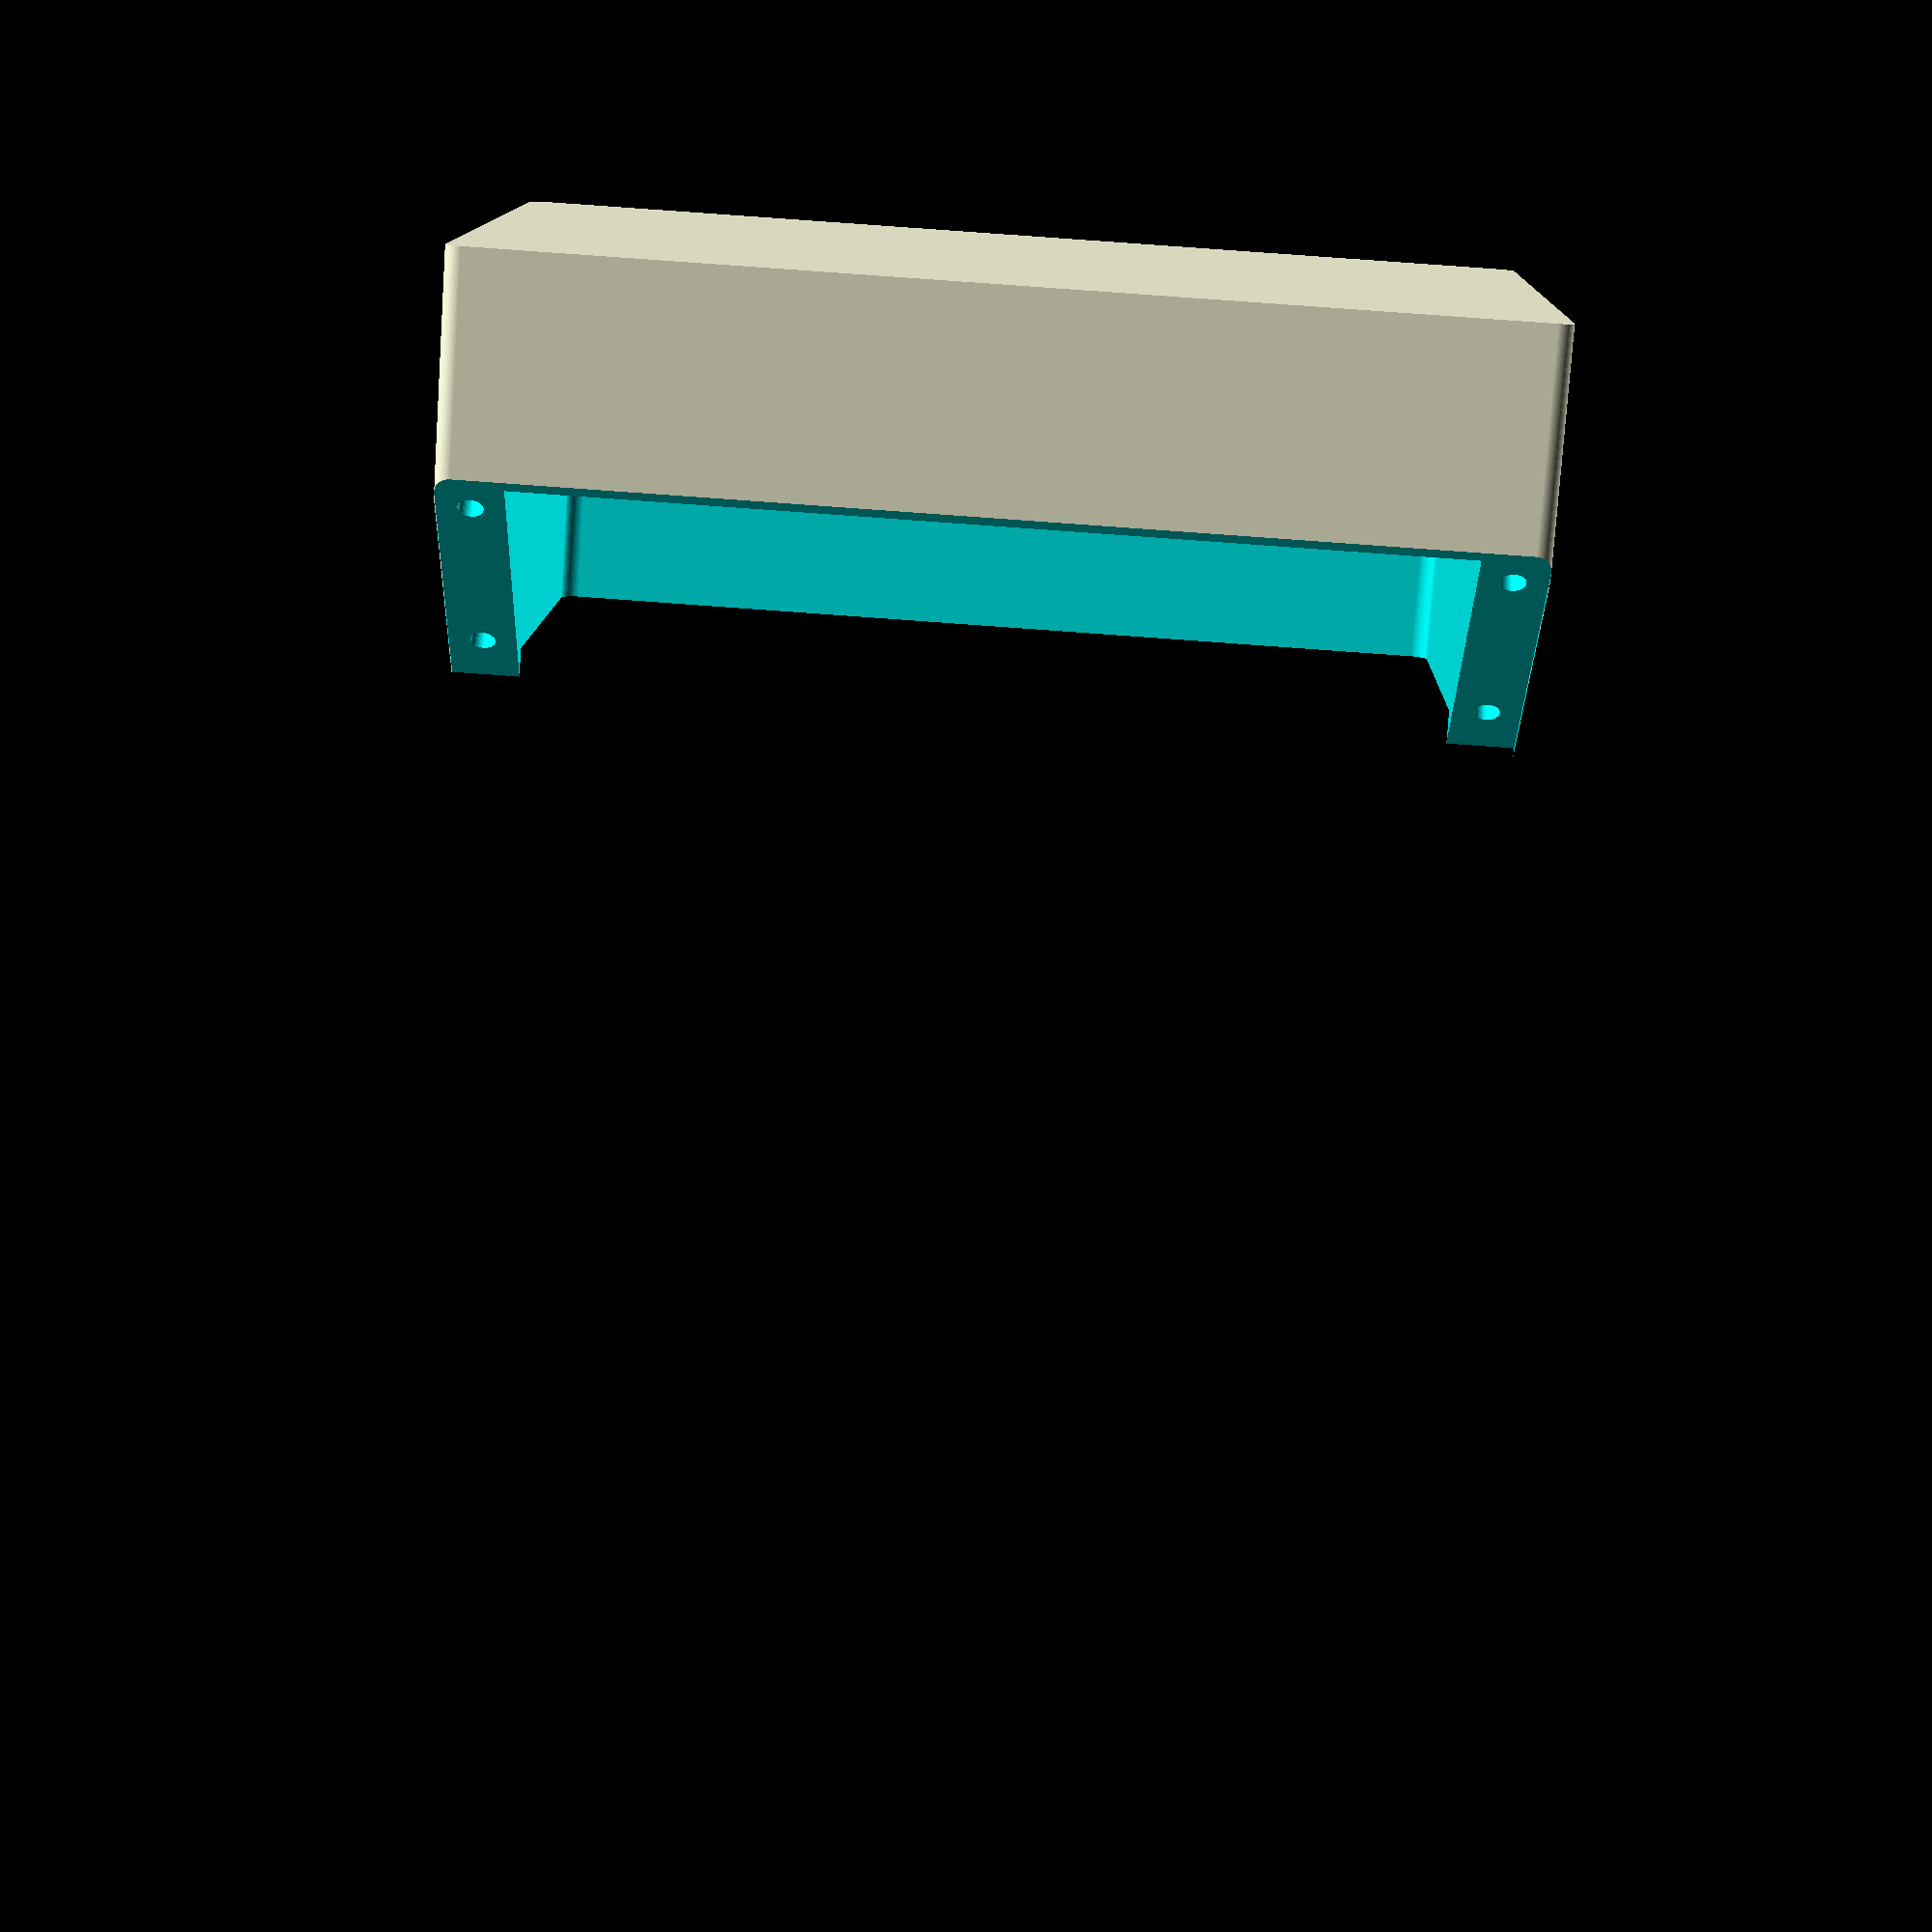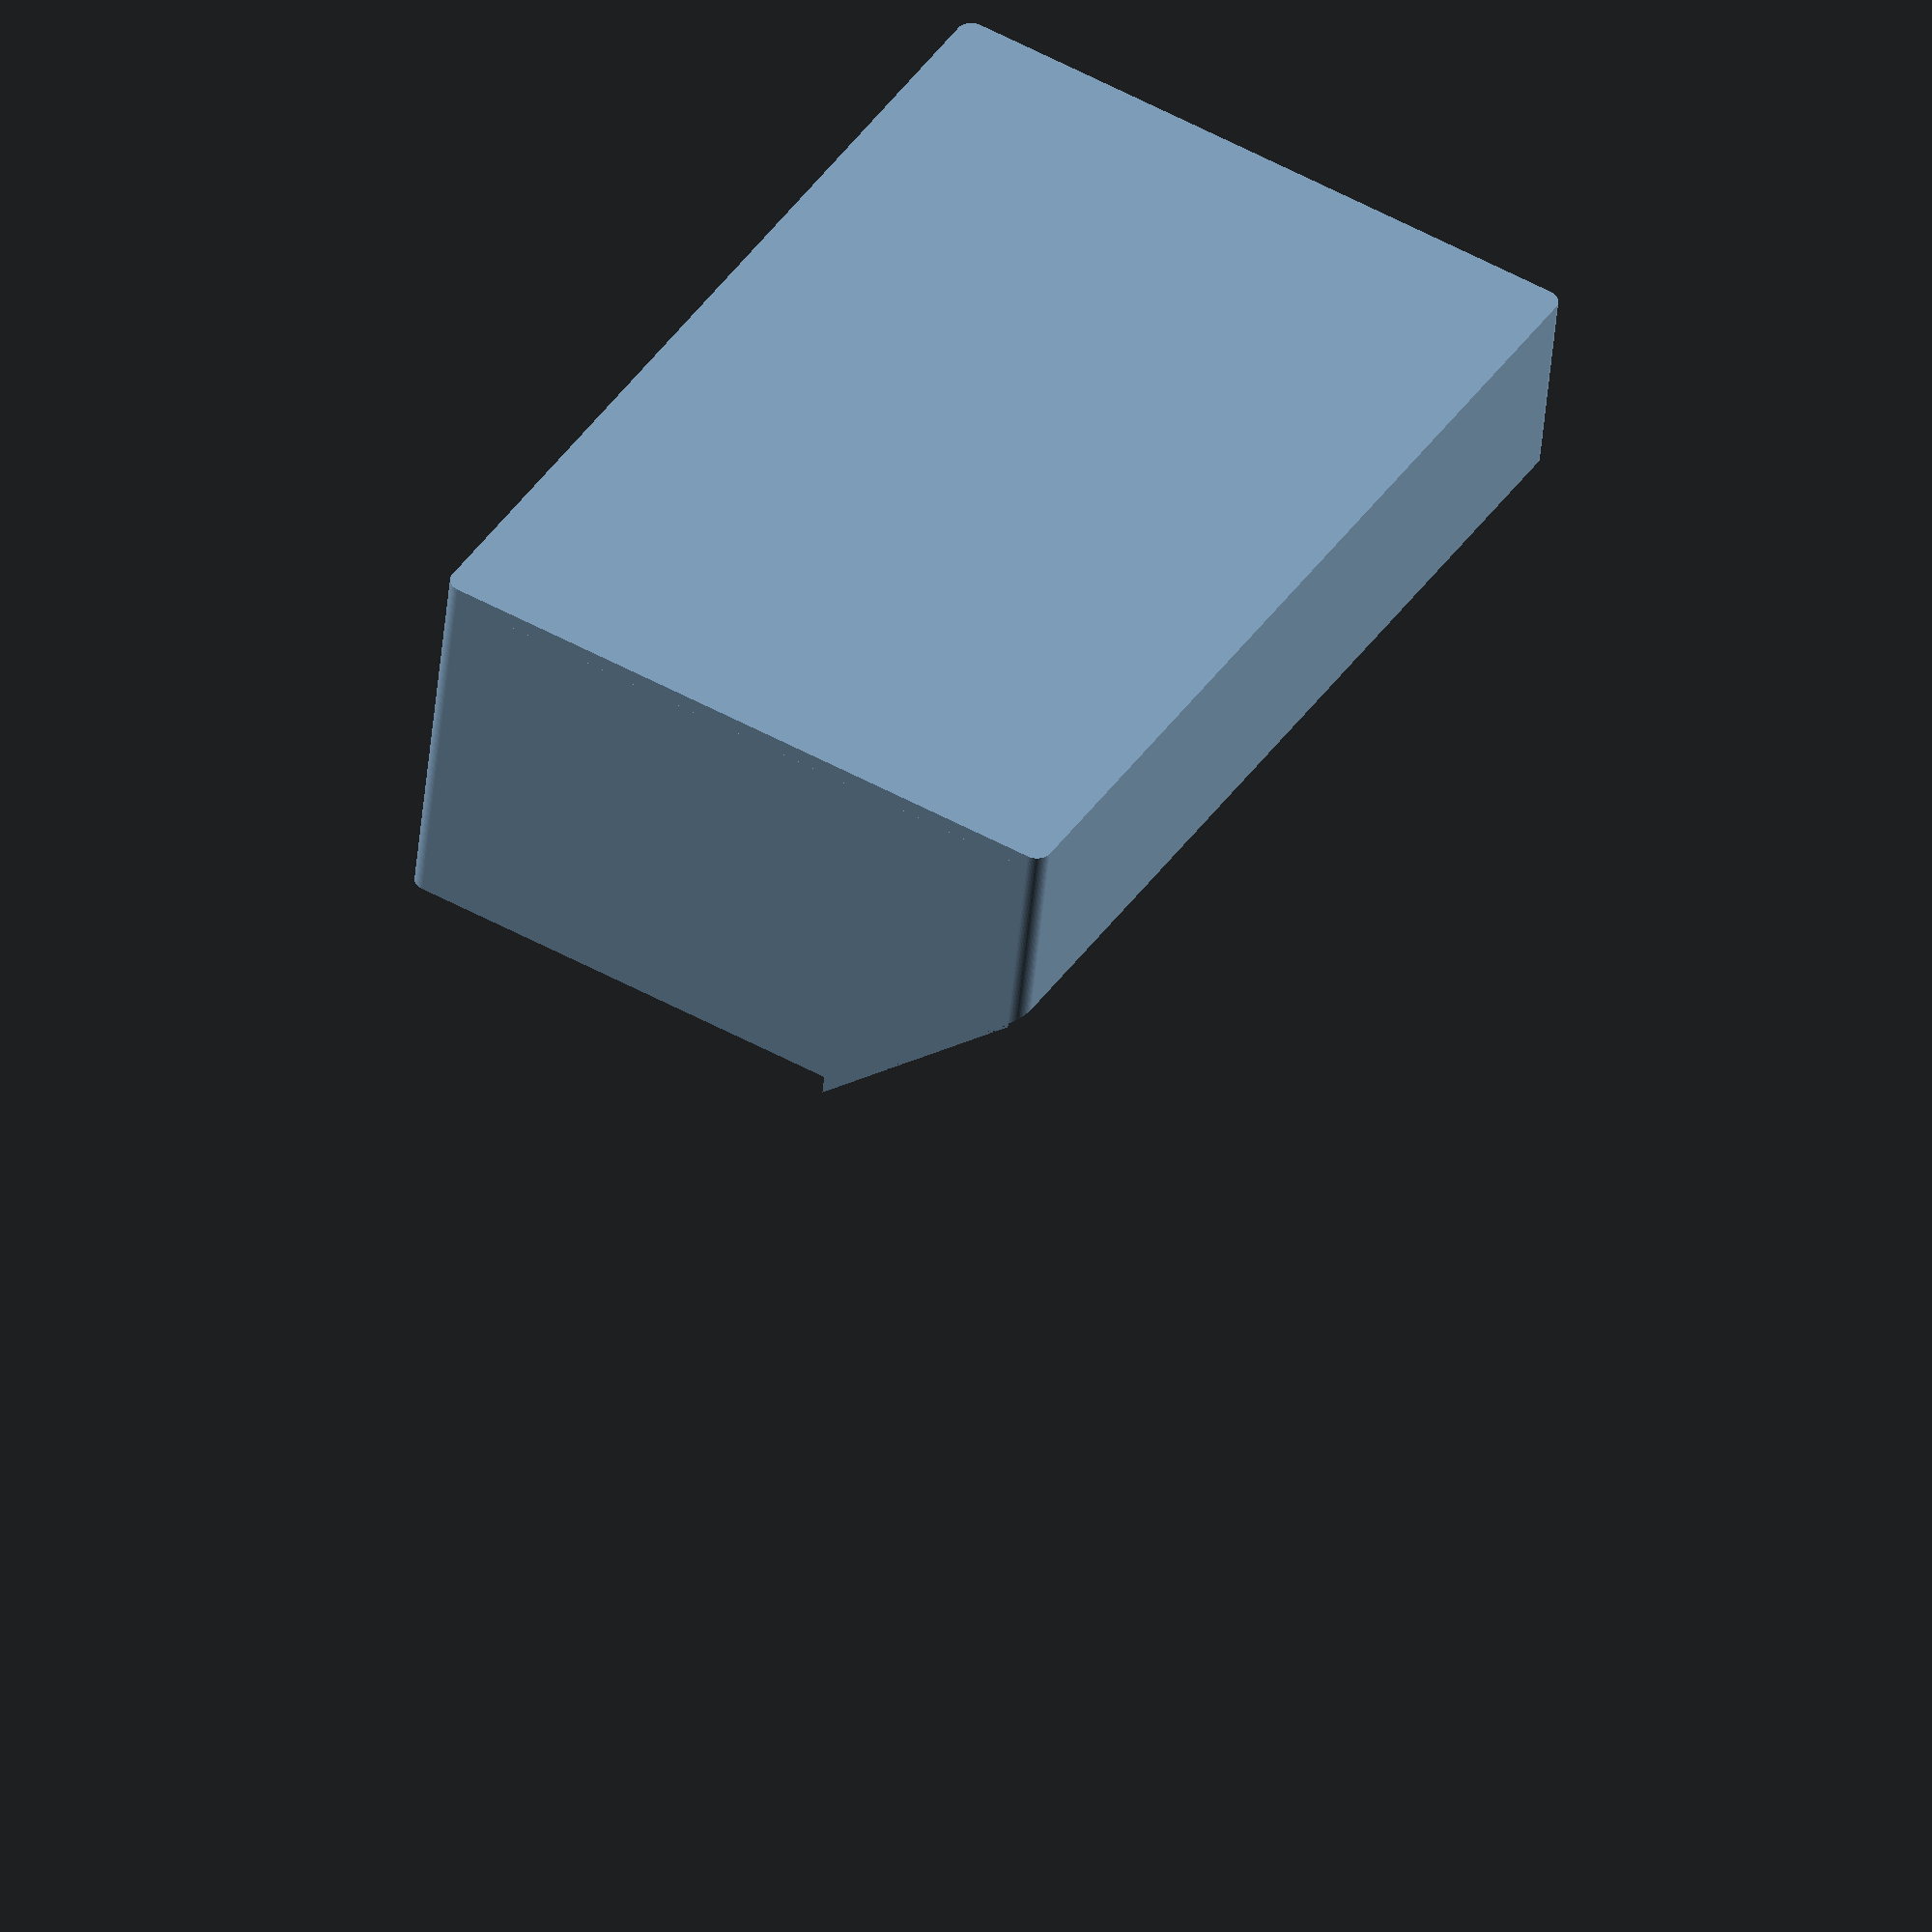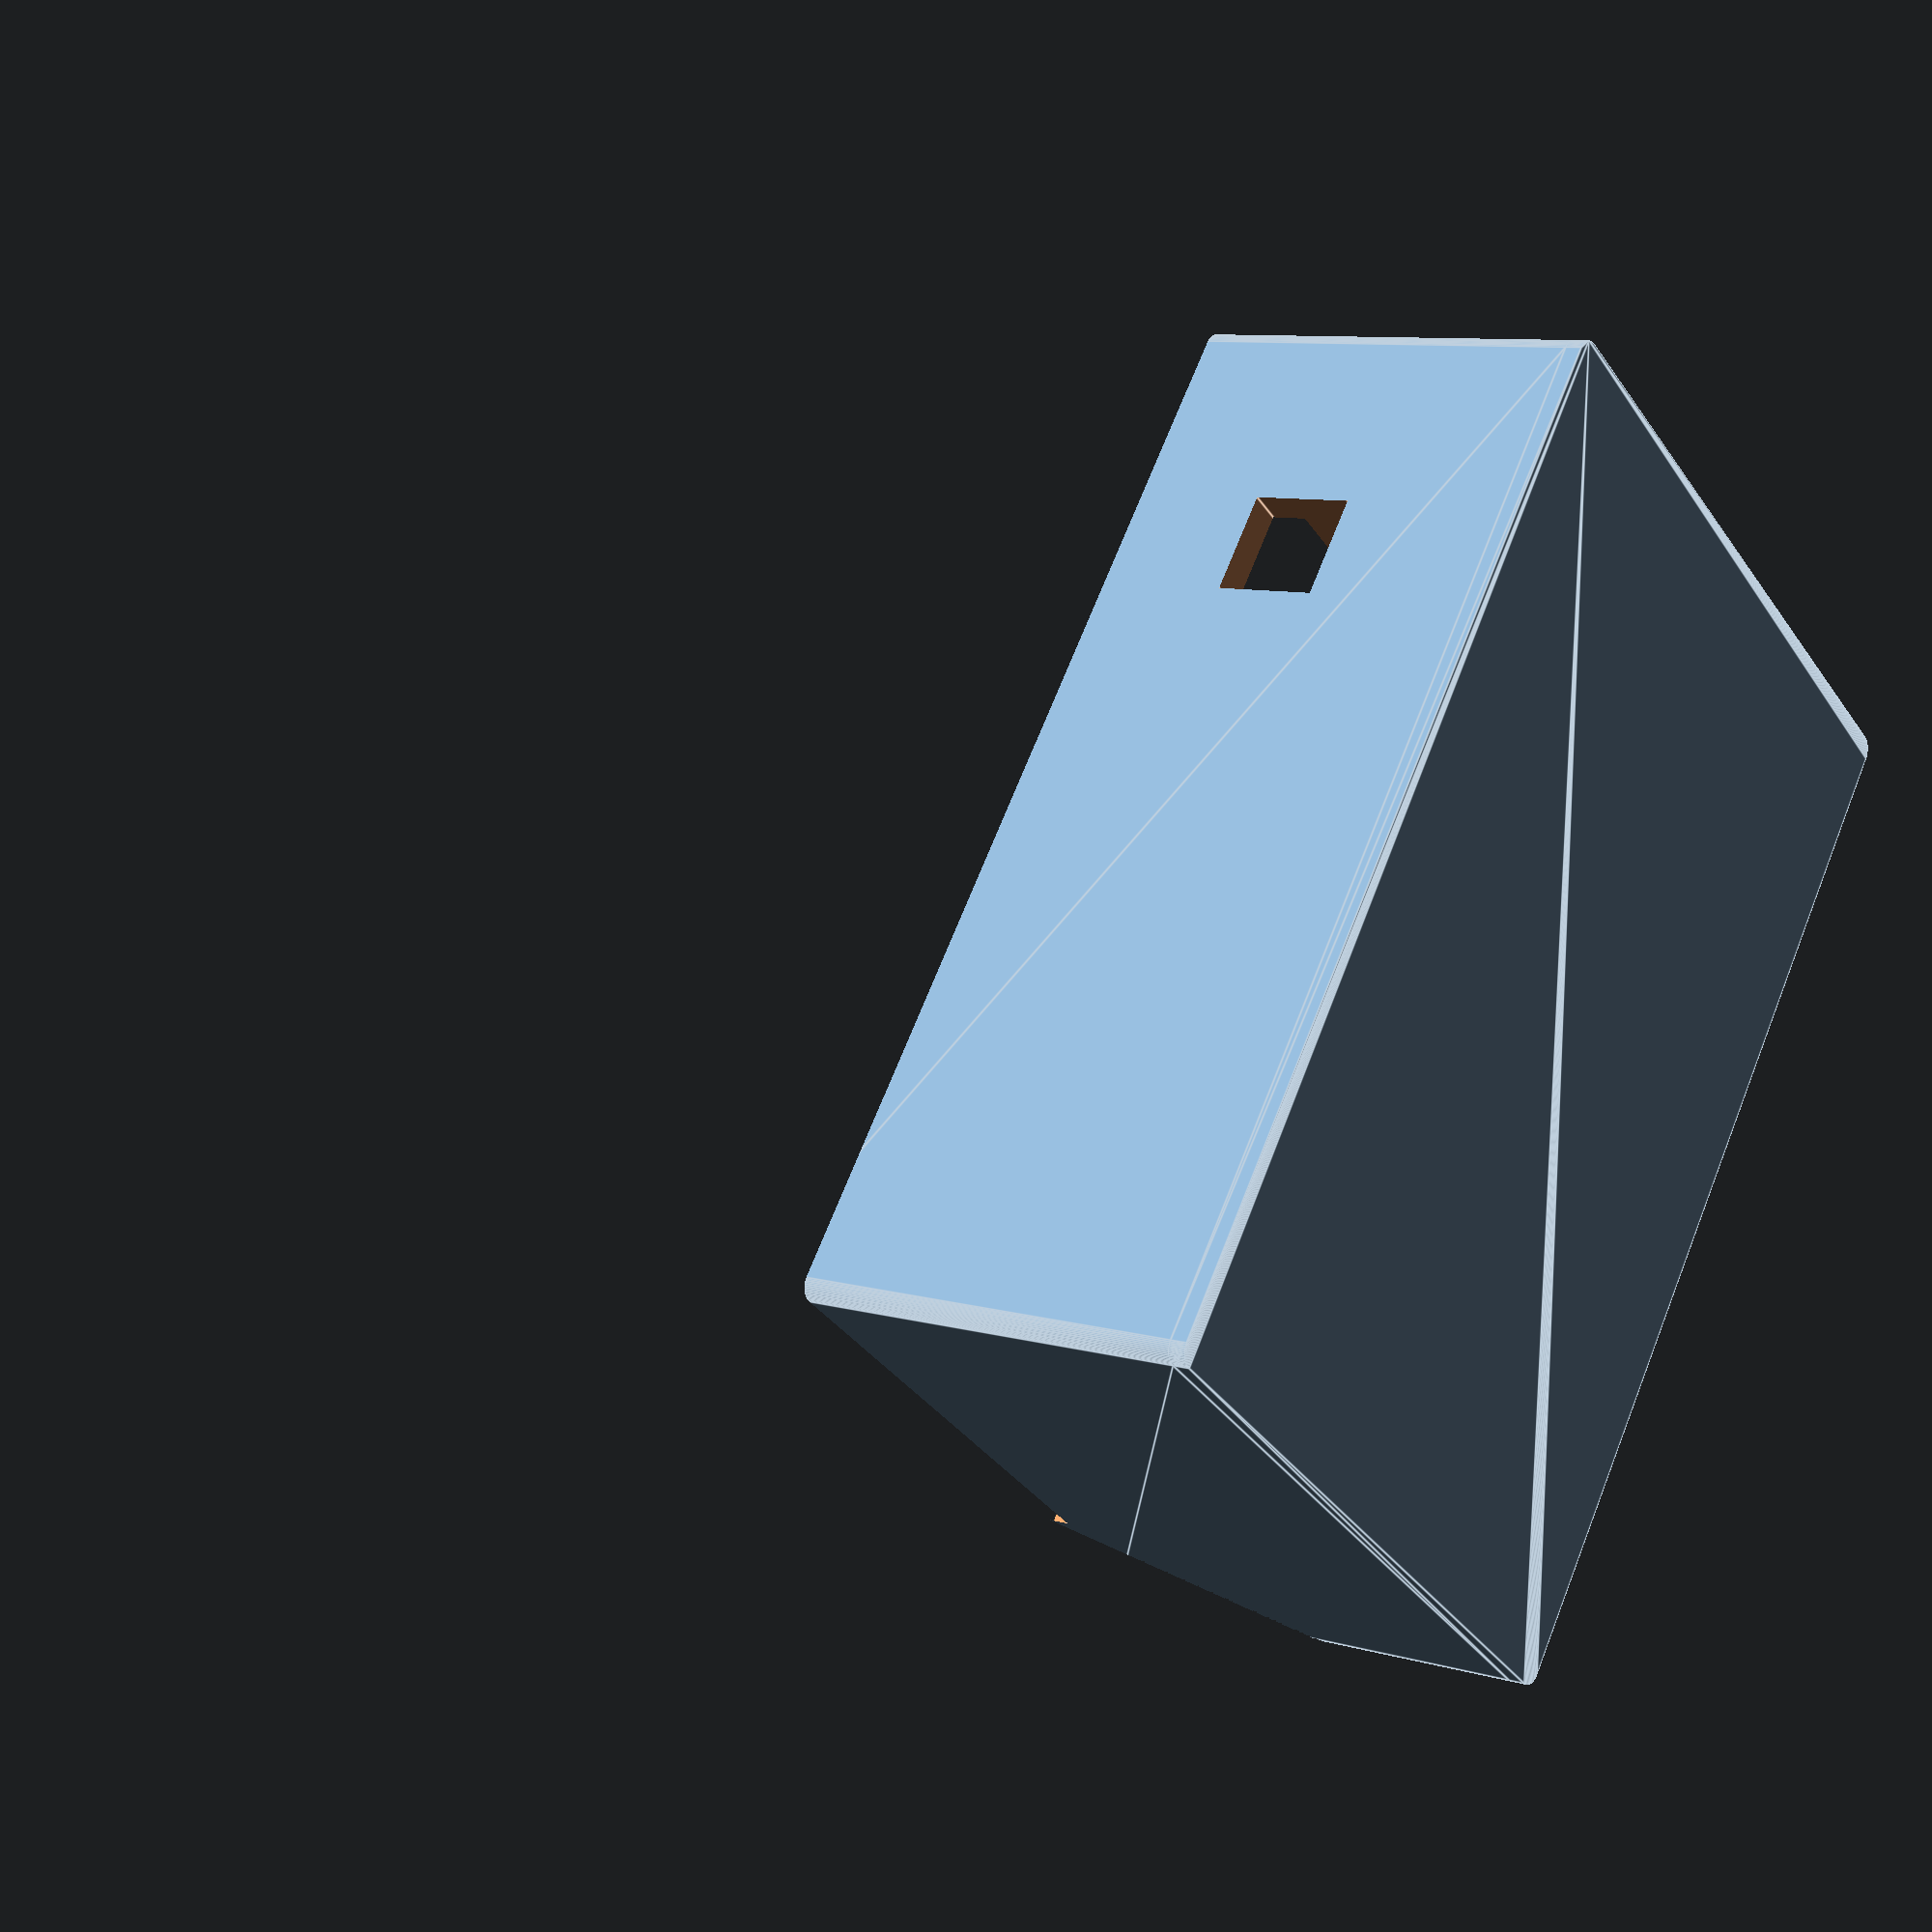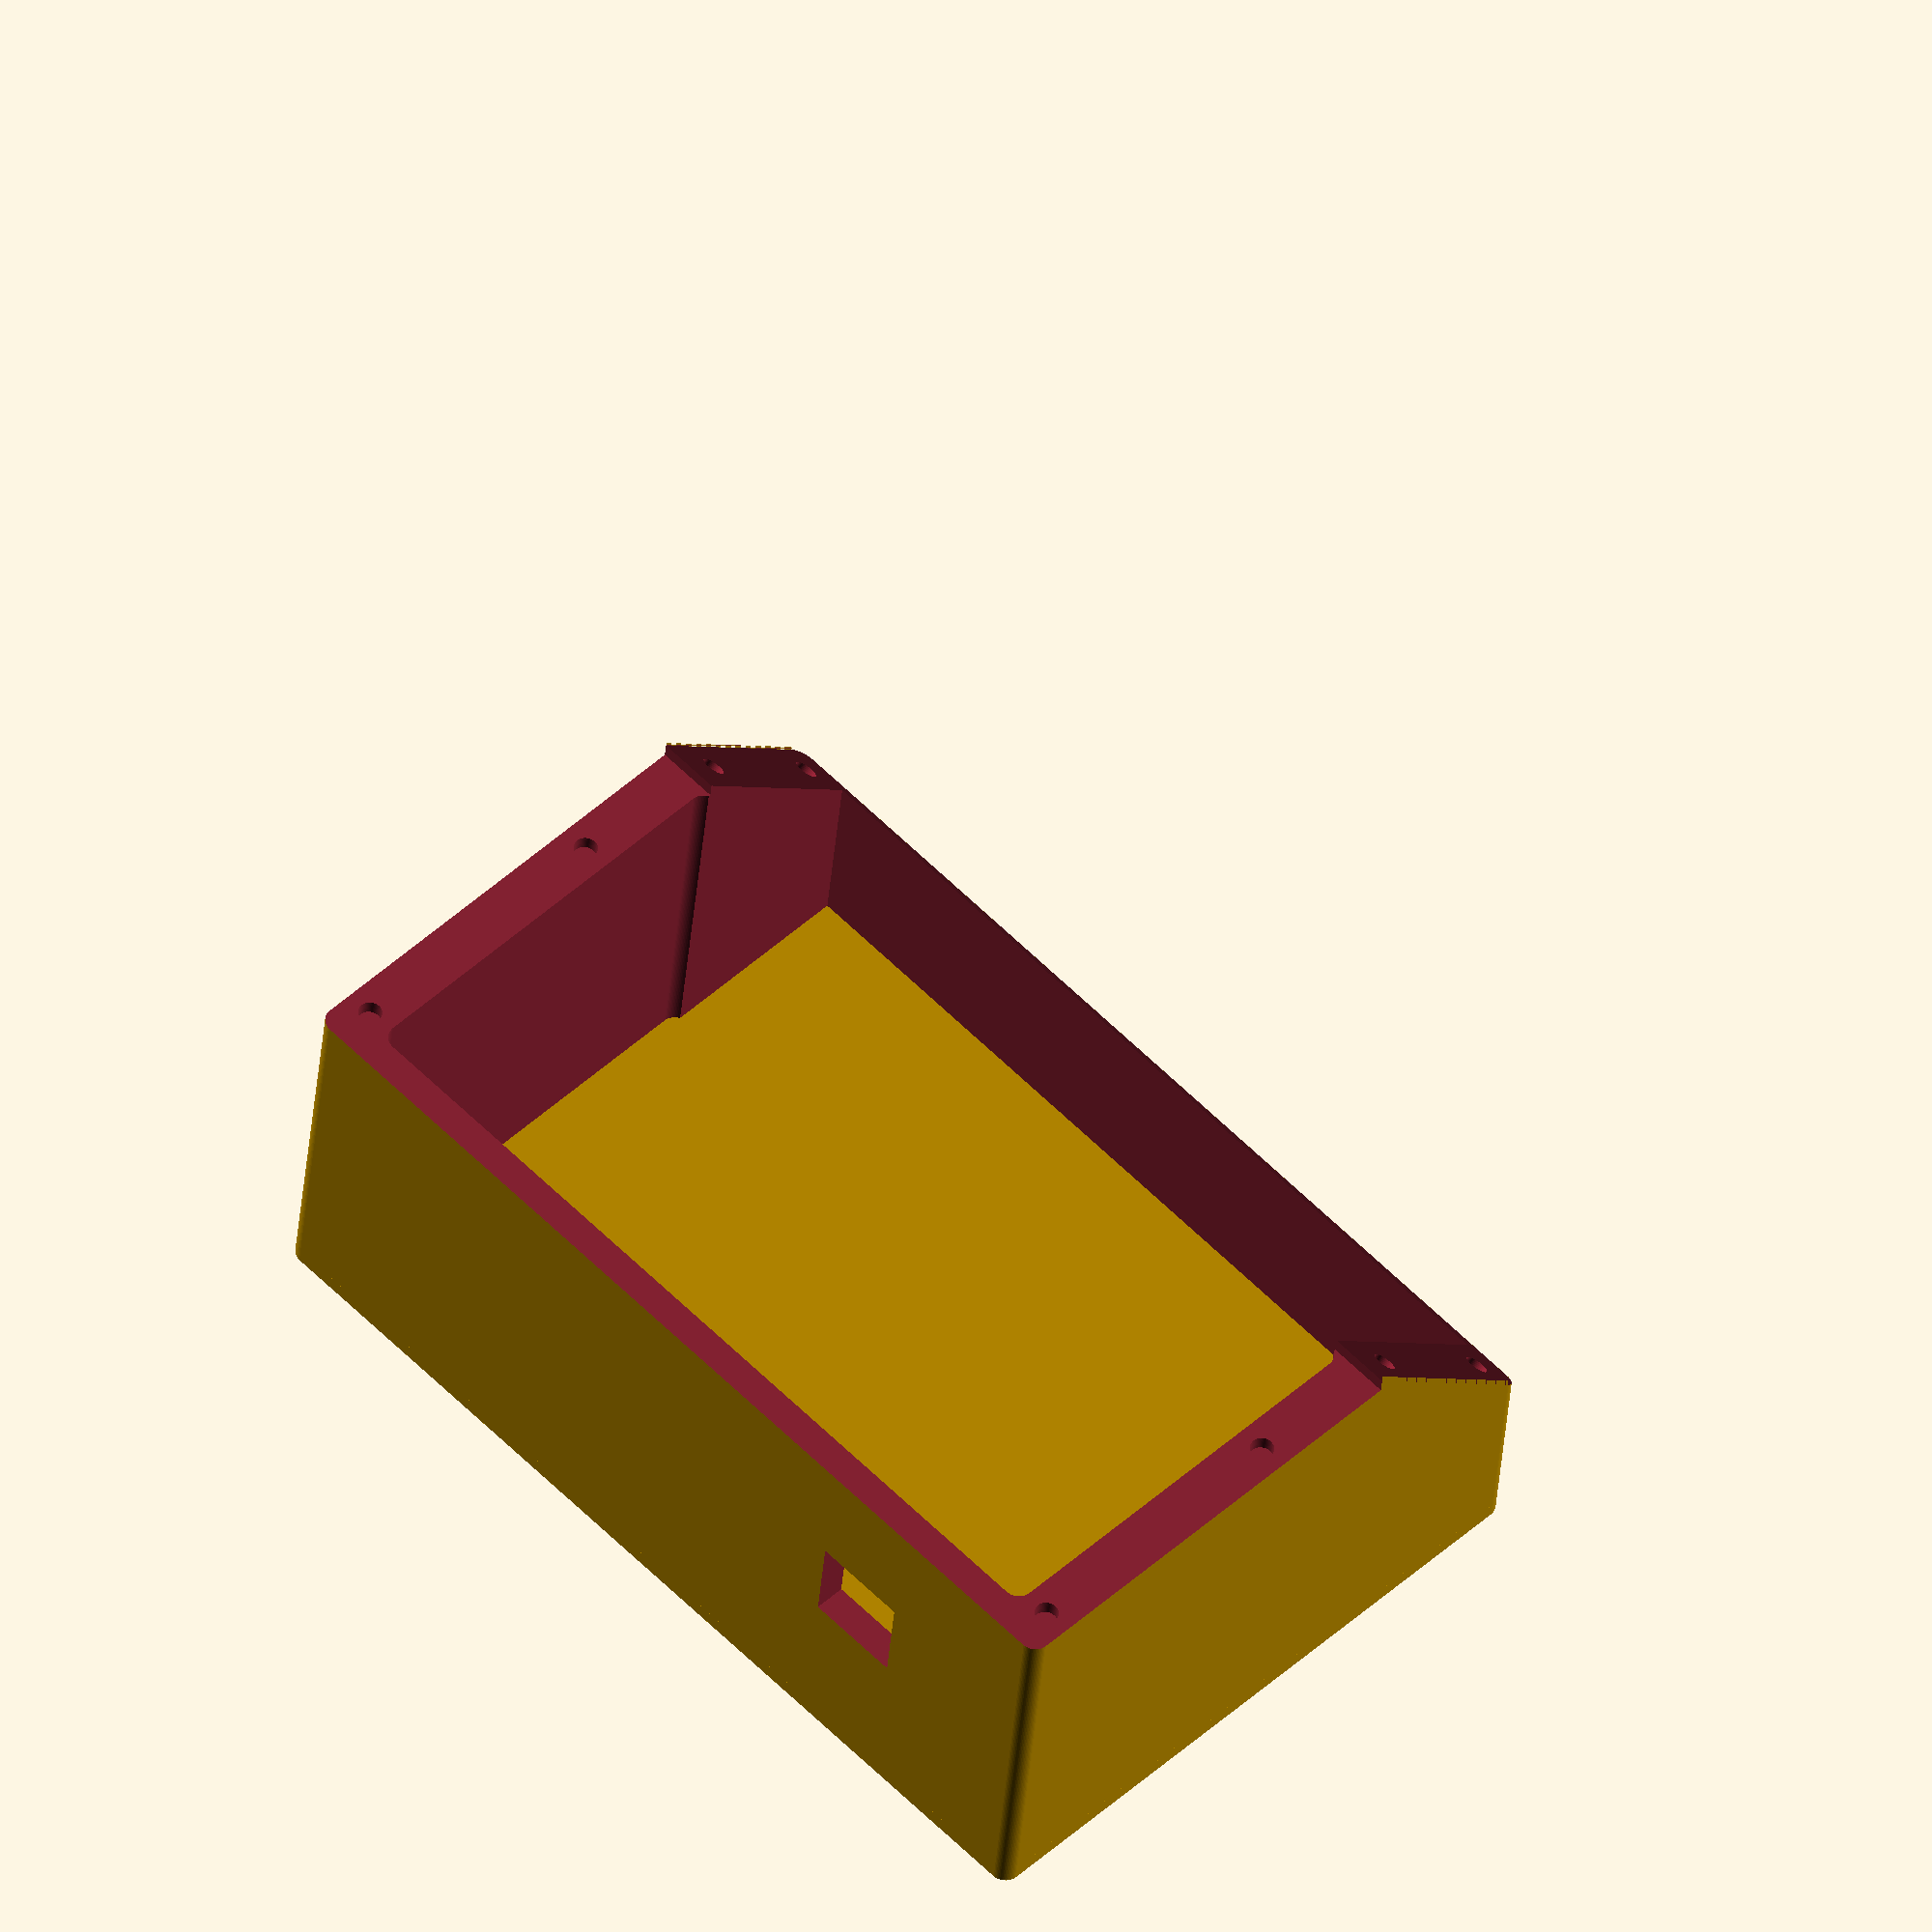
<openscad>
/*
    120mm Fan Controller Case
    Author: Devin Watson
*/

/*
    Part numbers for individual models:
    
    0: Full assembly (viewing only)
    1: Case lower
    2: Faceplate
    3: Fan housing / top lid
*/
PARTNO = 1;

button_lower_dia = 29.7;
button_upper_dia = 32.8;
button_height = 24.9;
button_upper_height = 7.9;
led_dia = 5.4;
button_lower_height = button_height - button_upper_height;

fan_width = 120; // 120mm fan
fan_thickness = 30.5;   // 29.7mm thick
floor_thickness = 2.0;
case_height = 55;

$fn = 70;

module fan() {
    roundedcube(fan_width, fan_thickness, fan_width, 2);
}

// Makes a Sanwa style arcade button slug
module arcade_button() {
    union() {
        cylinder(d=button_lower_dia, h=button_lower_height);
        translate([0,0,button_lower_height]) cylinder(d=button_upper_dia,h=button_upper_height);
    }
}

module case_lower() {
    
    union() {
        
        difference() {
            translate([-3,-3, 0]) roundedcube(fan_width + 6, fan_thickness + case_height, case_height, 2);
            translate([-5,case_height/2 - 4.5,case_height - 7]) roundedcube(fan_width + 12, case_height + 10, 10, 2);
            
            // Power supply hole
            translate([20,fan_thickness + case_height,20]) rotate([90,0,0]) cube([12.15, 12.15, 10]);
            
            // Cutouts and curves
            translate([4,23,-5]) roundedcube(fan_width - 8, fan_thickness + 25, case_height + 2, 2);
            
            // 45-degree angle on front
            translate([-4,-64,6]) rotate([-45, 0, 0]) roundedcube(130, 30, 100, 2);
            
            // Angled cutout on front for faceplace
            translate([5,-2,-1]) cube([fan_width - 10, 25.75, case_height - 2]);
            
            translate([-3, -3, 24]) { 
                rotate([45, 0, 0]) {
                    faceplate();
                }
            }
            
            // Create pin holes
            fan_housing();
        }
        
        translate([-3, -3, -floor_thickness]) {
            bottom_plate();
        }
    }
}

// Top lid to hold the fan
module fan_housing() {
    union() {
        difference() {
            translate([-3,case_height/2,case_height - 7]) roundedcube(fan_width + 6, case_height - 0.6, 8, 2);
            // Fan slug
            translate([0,30,50]) fan();
       
            // Fan power wiring hole
            translate([105,65,10]) cube([8,8,60]);
        }
        
        // TL
        translate([0.5,case_height + 22, case_height-9]) {
            cylinder(d=3, h=3);
        }
        
        // BL
        translate([0.5,case_height - 15, case_height-9]) {
            cylinder(d=3, h=3);
        }
        
        // BR
        translate([fan_width - 0.5,case_height - 15, case_height-9]) {
            cylinder(d=3, h=3);
        }
        
        // TR
        translate([fan_width - 0.5, case_height + 22, case_height - 9]) {
            cylinder(d=3, h=3);
        }
    }
}

module faceplate() {
    led_x_offset = 55;
    
    union() {
        difference() {
            roundedcube(fan_width + 6, 44, 2.4, 2);
            translate([30, 20, -12]) arcade_button();
            
            // LED passthroughs
            translate([led_x_offset, 30, -1]) cylinder(d=led_dia, h=10);
            translate([led_x_offset + 10, 30, -1]) cylinder(d=led_dia, h=10);
            translate([led_x_offset + 20, 30, -1]) cylinder(d=led_dia, h=10);
            
        }
    
        // BL
        translate([4, 5, -3]) cylinder(d=3, h=3.5);
        
        // TL
        translate([4, 30, -3]) cylinder(d=3, h=3.5);
        
        // TR
        translate([fan_width + 2, 30, -3]) cylinder(d=3, h=3.5);
        
        // BR
        translate([fan_width + 2, 5, -3]) cylinder(d=3, h=3.5);
    }
}

module bottom_plate() {
    roundedcube(fan_width + 6, fan_thickness + 55, floor_thickness, 2);
}

module full_assy() {
    case_lower();
    
    translate([-3, -3, 24]) { 
        rotate([45, 0, 0]) {
            faceplate();
        }
    }
    
    fan_housing();
}

module roundedcube(xdim, ydim, zdim, rdim) {
    hull() {
        translate([rdim, rdim, 0]) cylinder(r=rdim,h=zdim);
        translate([xdim-rdim, rdim, 0]) cylinder(r=rdim,h=zdim);
        translate([rdim, ydim-rdim, 0]) cylinder(r=rdim,h=zdim);
        translate([xdim-rdim, ydim-rdim, 0]) cylinder(r=rdim,h=zdim);
    }
}

if ( PARTNO == 0 ) full_assy();
if ( PARTNO == 1 ) case_lower();
if ( PARTNO == 2 ) faceplate();
if ( PARTNO == 3 ) fan_housing();
</openscad>
<views>
elev=77.7 azim=358.4 roll=176.1 proj=p view=solid
elev=47.4 azim=59.3 roll=175.0 proj=o view=wireframe
elev=171.4 azim=233.4 roll=51.8 proj=p view=edges
elev=214.6 azim=45.7 roll=184.2 proj=o view=solid
</views>
